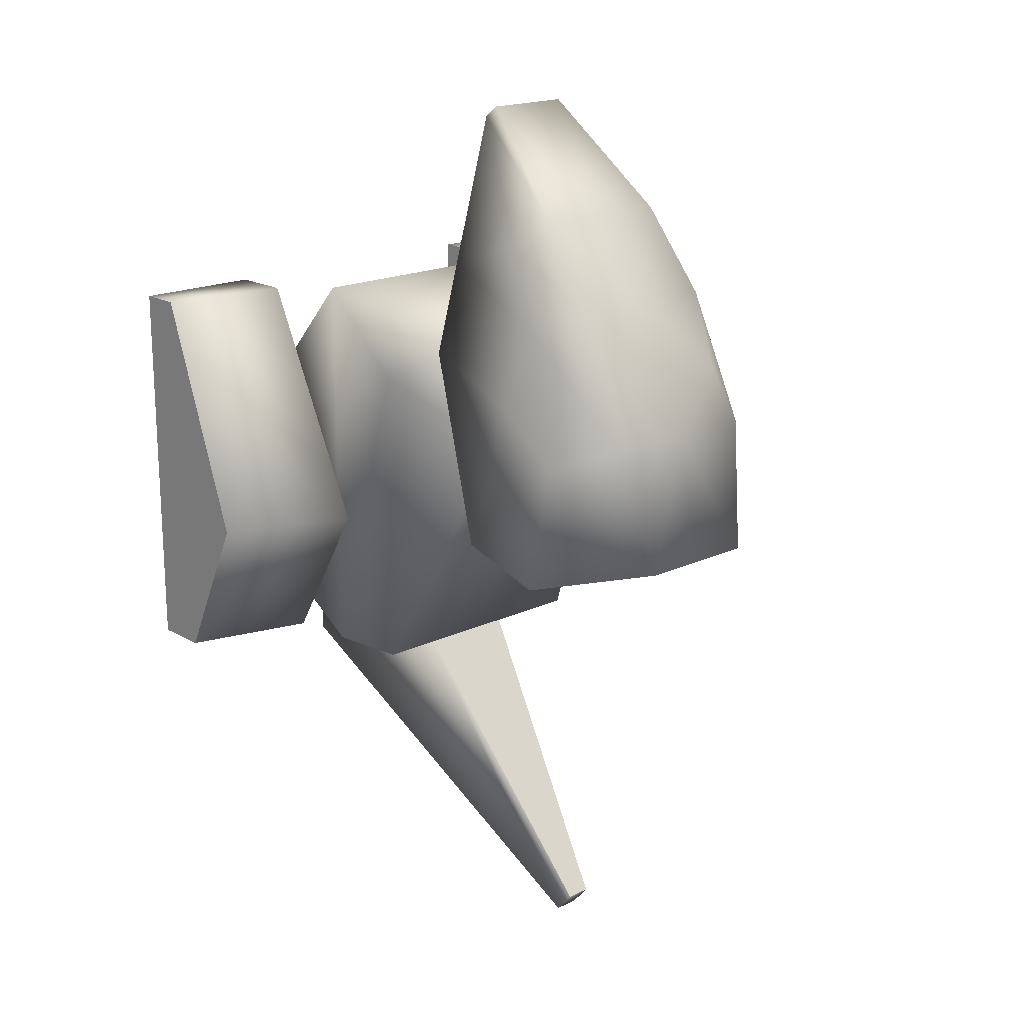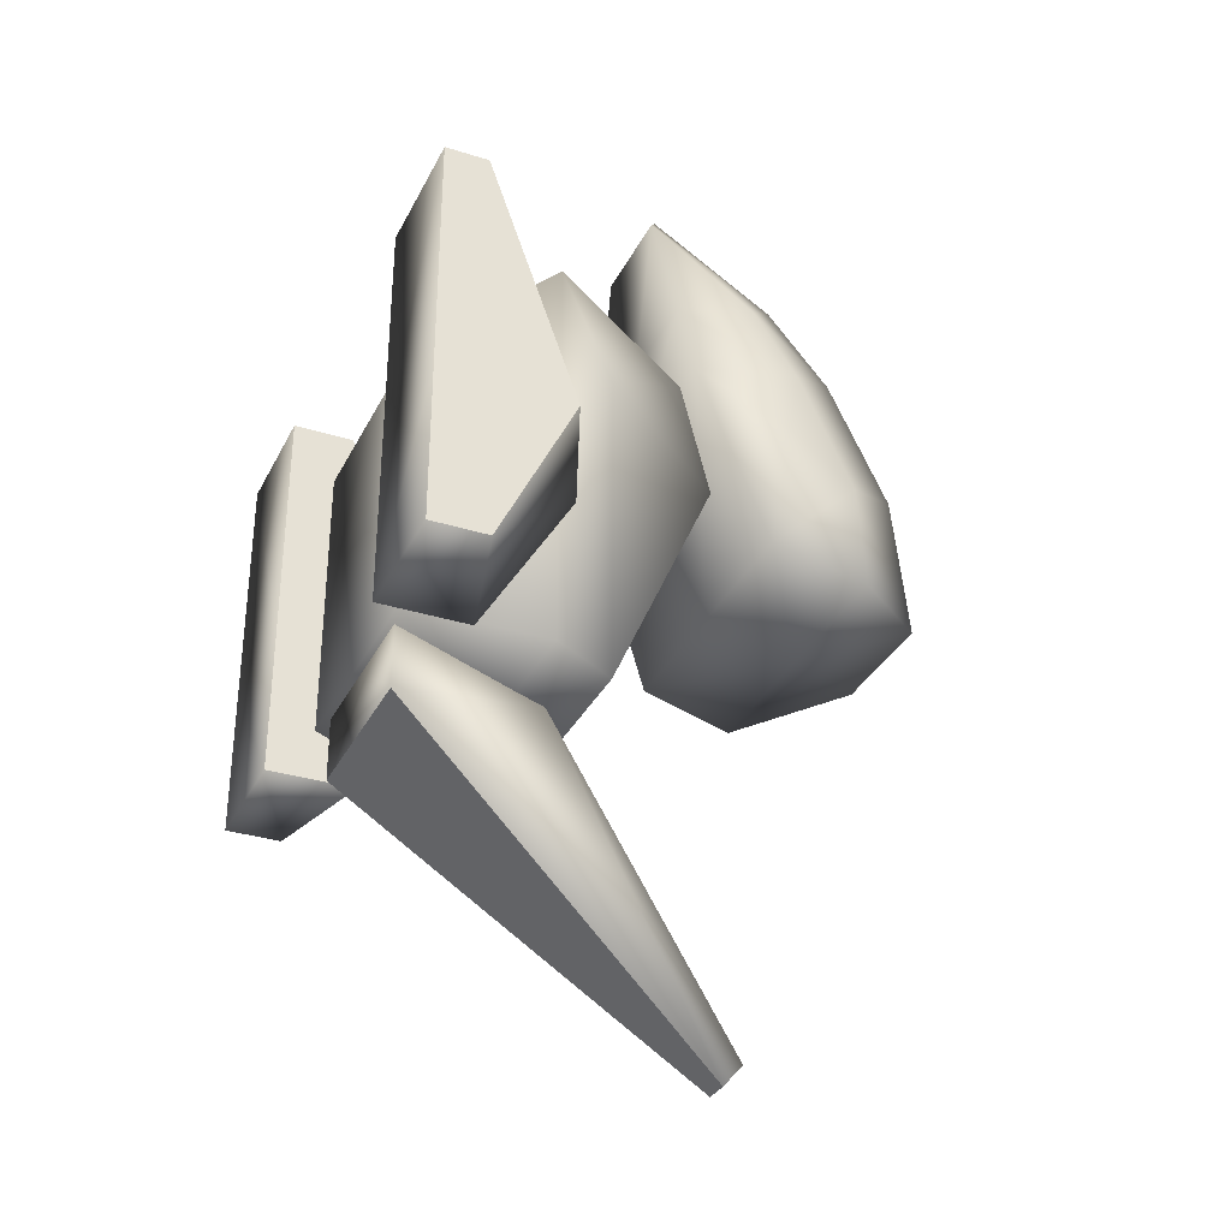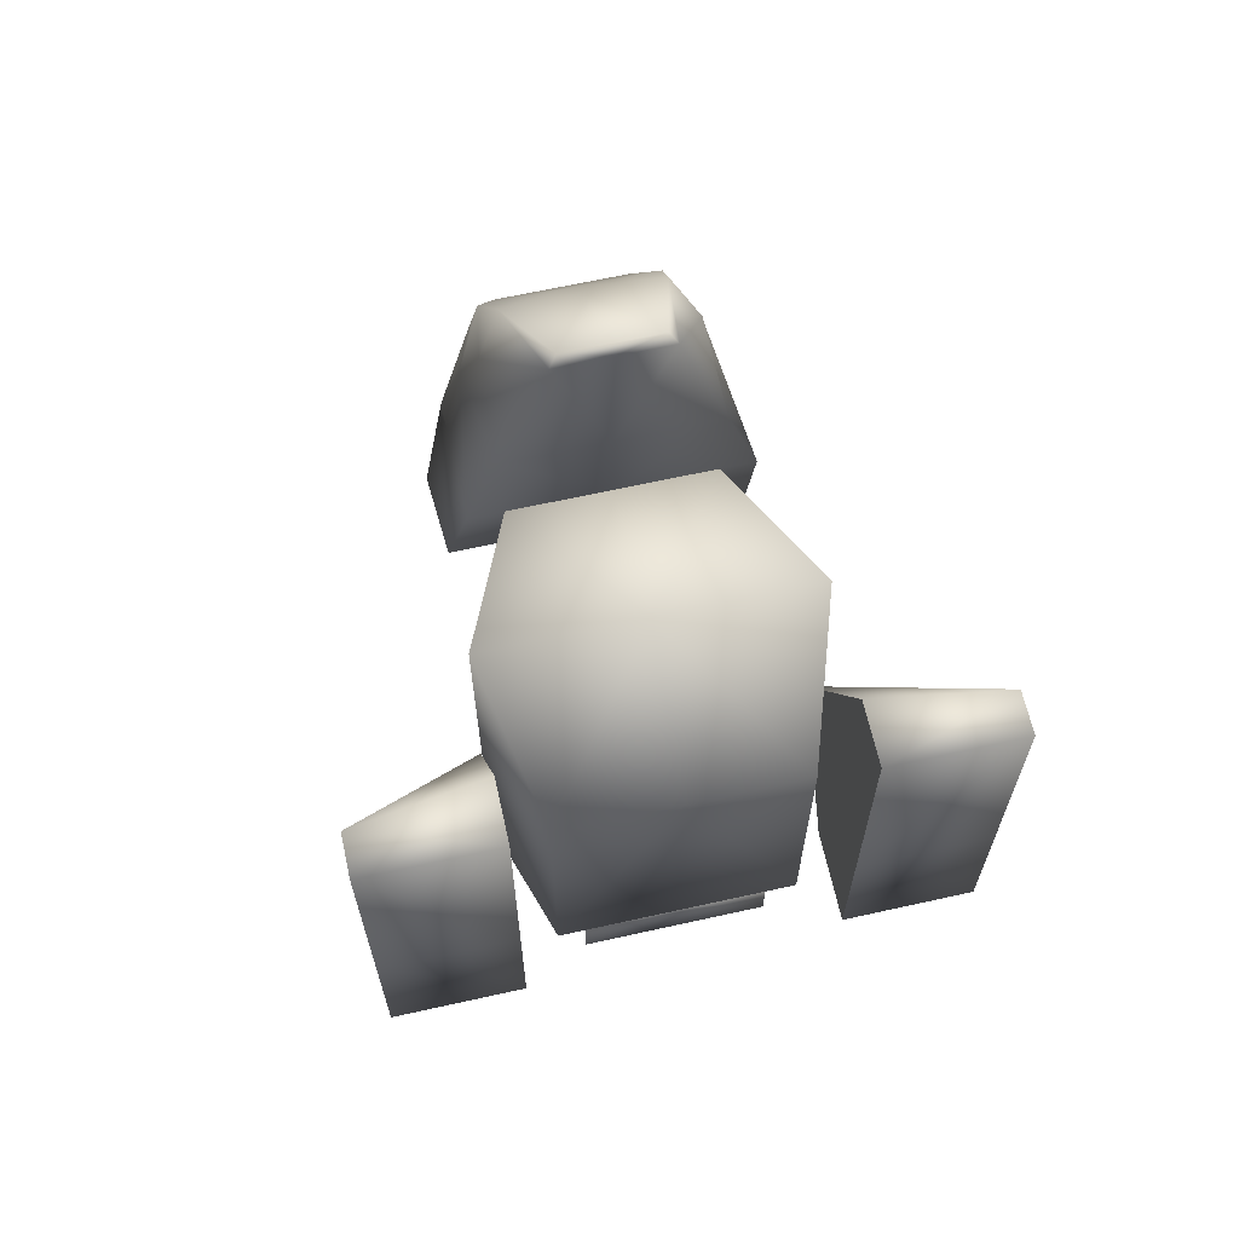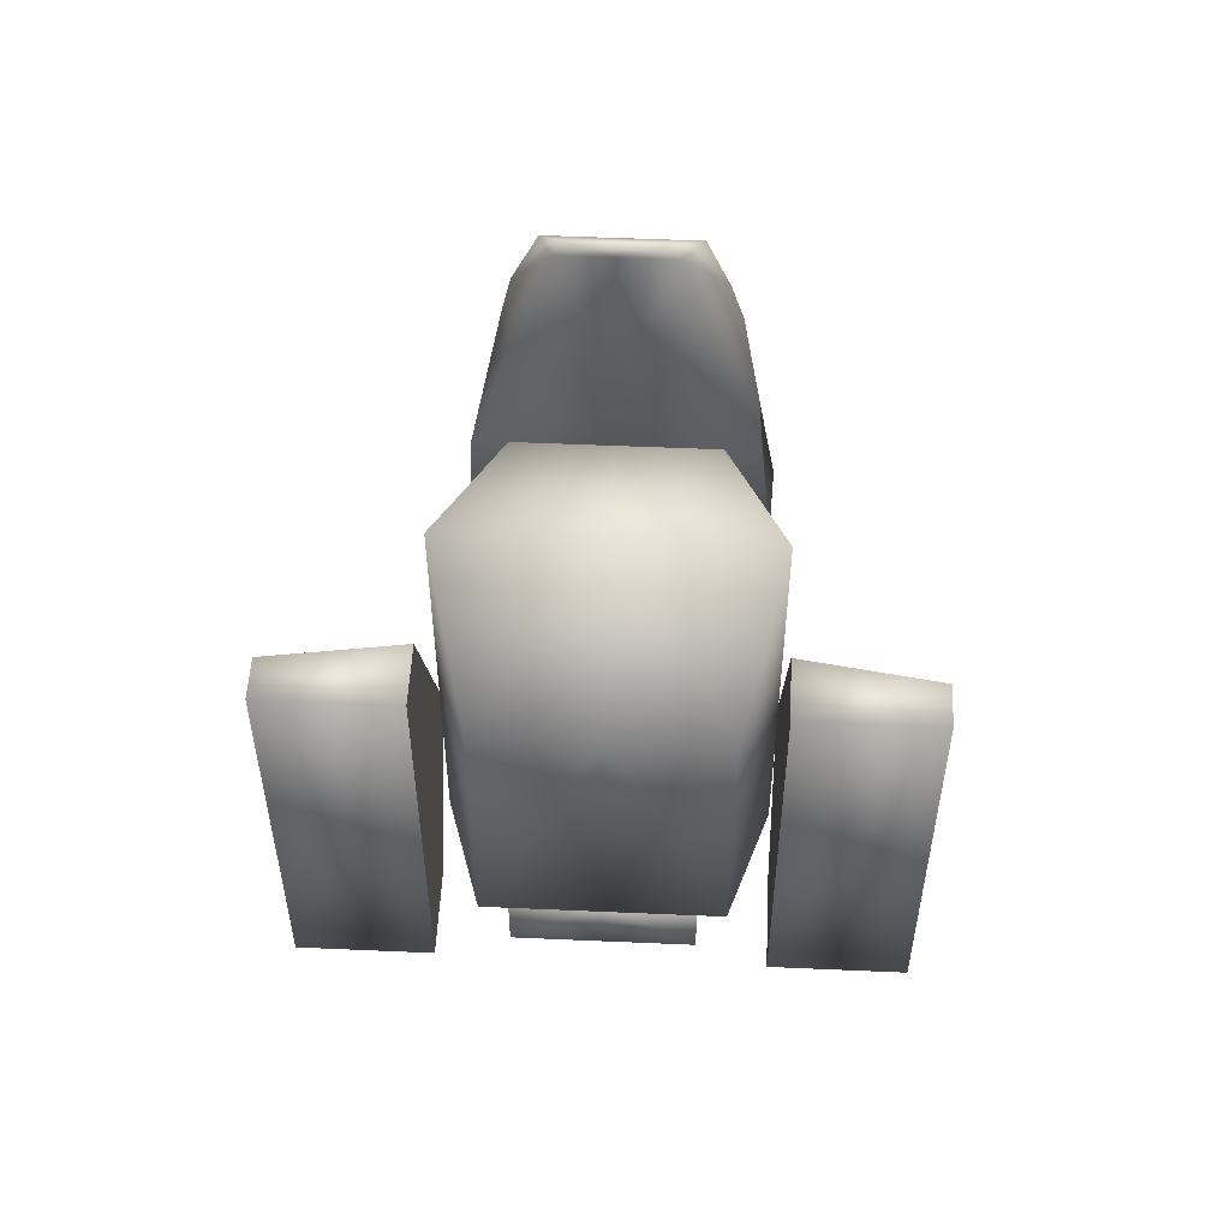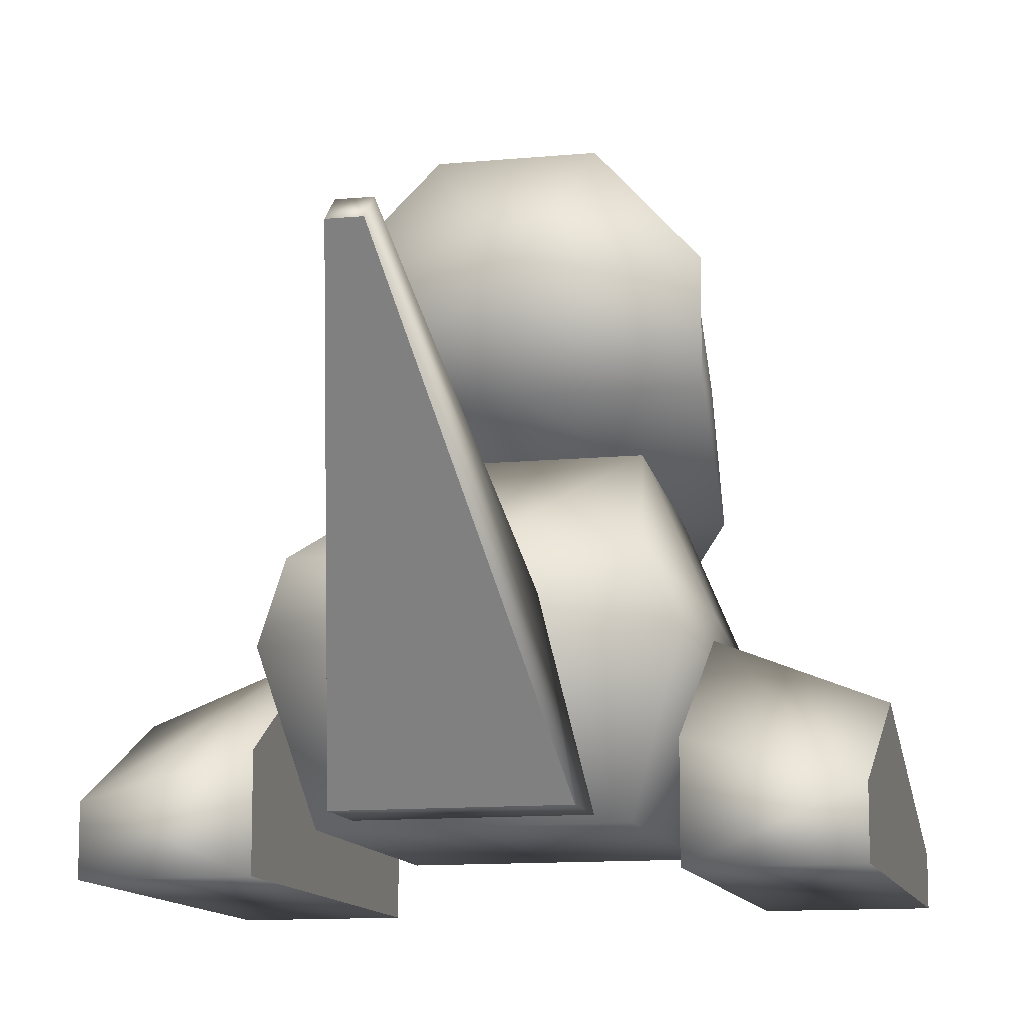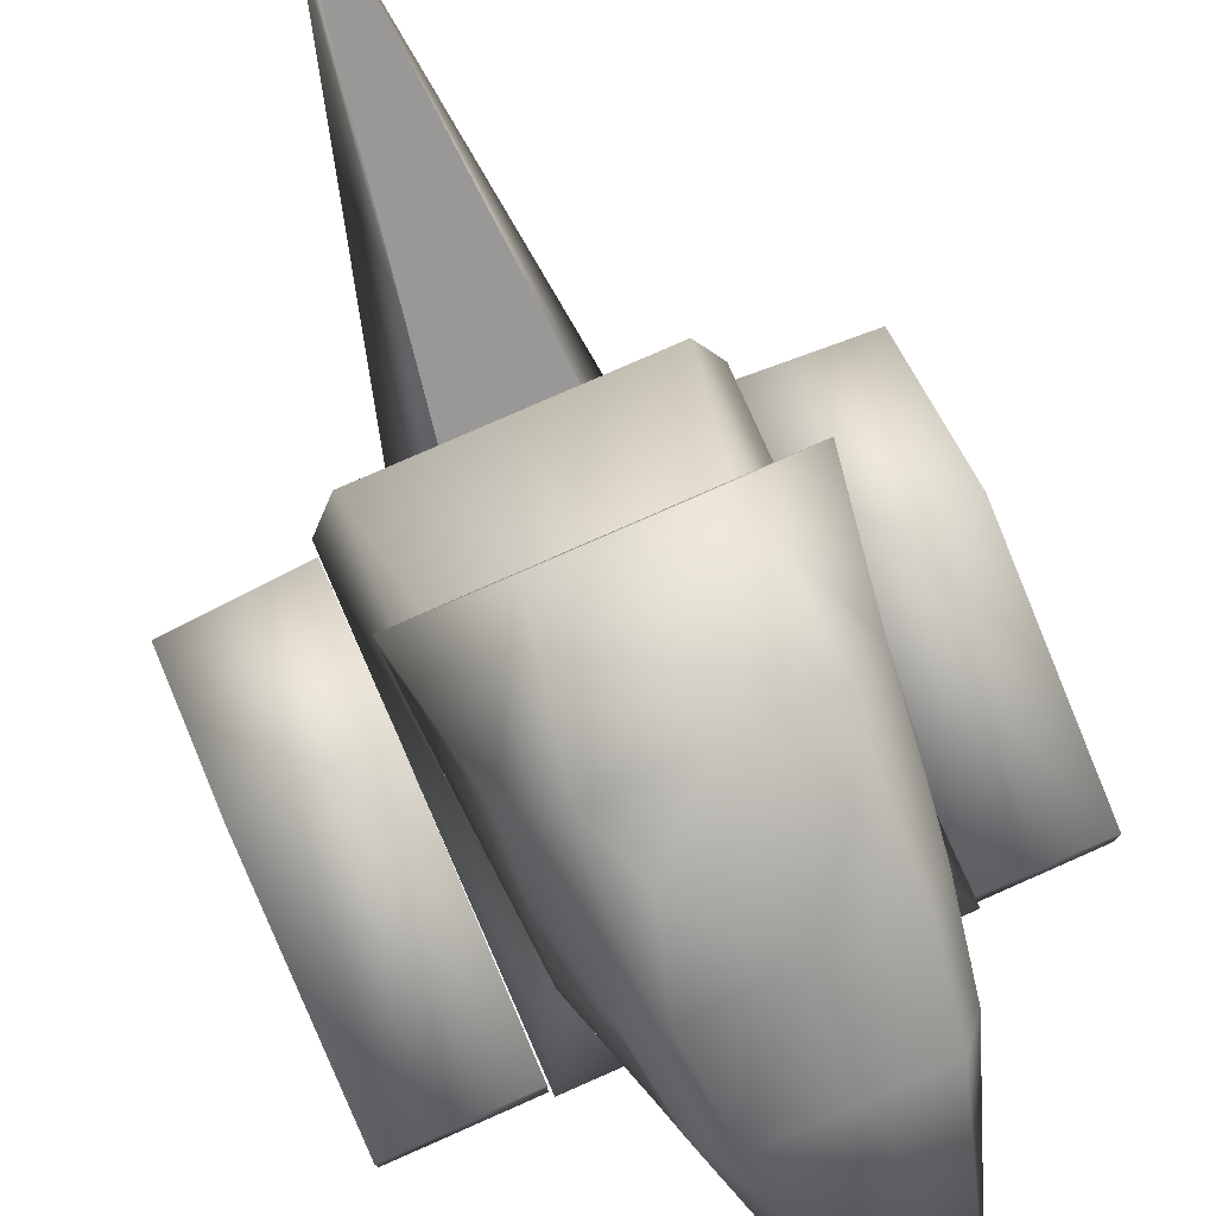
<metadata>
{"format":"obj","ext":"obj","renderer":"f3d","projection":"perspective","resolution":1024,"background":"white","views":[{"elev":18.4,"azim":137.6,"up":"+Z"},{"elev":-32.9,"azim":66.5,"up":"+Z"},{"elev":65.3,"azim":-12.6,"up":"+Z"},{"elev":52.7,"azim":2.7,"up":"+Z"},{"elev":-11.7,"azim":-166.9,"up":"+Y"},{"elev":78.3,"azim":-23.8,"up":"+Y"}]}
</metadata>
<code>
o Porygon
v 0 0.5844 -0.873
v 0.4094 0.1228 -0.7868
v 0 0.1228 -0.7868
v 0.5463 0.5844 -0.873
v -0.4094 0.1228 -0.7868
v 0.4599 0.8046 -0.9085
v -0.5463 0.5844 -0.873
v 0 0.8046 -0.9085
v -0.4599 0.8046 -0.9085
v 0 0.1228 0.2175
v 0.4094 0.1228 0.2175
v 0.2879 1.242 0.02899
v -0.2879 1.242 0.02899
v 0.5463 0.5844 0.5824
v 0.4599 0.8046 0.2473
v -0.4094 0.1228 0.2175
v 0 1.242 0.02899
v 0 1.11 0.4051
v 0.3401 1.11 0.4051
v -0.5463 0.5844 0.5824
v -0.3401 1.11 0.4051
v -0.4599 0.8046 0.2473
v -0 1.689 -0.368
v 0.2217 2.032 -0.2932
v 0.528 1.689 -0.368
v -0 2.032 -0.2932
v 0.5122 1.351 -0.2829
v -0.2217 2.032 -0.2932
v -0 1.351 -0.2829
v -0.528 1.689 -0.368
v -0.5122 1.351 -0.2829
v 0.4576 1.11 0.4051
v -0.4576 1.11 0.4051
v -0 1.11 0.4051
v 0.3519 1.098 0.7367
v -0 1.098 0.7367
v -0.3519 1.098 0.7367
v 0.1599 1.102 1.293
v 0.1857 1.079 1.258
v 0.2583 1.506 0.9211
v -0 1.506 0.9211
v -0 1.102 1.293
v -0 1.079 1.258
v 0.3405 1.402 0.8347
v -0.1599 1.102 1.293
v -0.2583 1.506 0.9211
v -0.1857 1.079 1.258
v -0.3405 1.402 0.8347
v 0 0.5844 0.5824
v 0.3889 1.542 0.5498
v 0.2932 1.715 0.6259
v 0.4507 1.473 0.256
v -0 1.715 0.6259
v 0.2209 1.875 0.3844
v -0 1.875 0.3844
v -0 1.926 0.168
v 0.3034 1.926 0.168
v 0.4441 1.713 0.07676
v -0.3889 1.542 0.5498
v -0.2932 1.715 0.6259
v -0.4507 1.473 0.256
v -0.2209 1.875 0.3844
v -0.4441 1.713 0.07676
v -0.3034 1.926 0.168
v 0 0.144 -0.7902
v 0.3118 0.1445 -1.017
v 0.3118 0.144 -0.7902
v 0 0.1445 -1.017
v 0.1908 0.6927 -0.8909
v 0 0.6927 -0.8909
v 0.0459 1.352 -1.993
v 0.04618 1.422 -1.912
v -0 1.352 -1.993
v -0 1.422 -1.912
v -0.3118 0.144 -0.7902
v -0.3118 0.1445 -1.017
v -0.1908 0.6927 -0.8909
v -0.0459 1.352 -1.993
v -0.04618 1.422 -1.912
v 0.5463 0 -0.3461
v 0.5463 0.2198 0.5227
v 0.5463 0.6438 -0.3461
v 0.5463 0 0.5227
v 0.5463 0.3192 -0.889
v 0.5463 0 -0.889
v 1.007 0 -0.3461
v 1.007 0 -0.889
v 1.007 0.1992 -0.889
v 1.007 0.4641 -0.3461
v 1.007 0.1499 0.5228
v 1.007 0 0.5227
v -0.5463 -0 -0.3461
v -0.5463 0.6438 -0.3461
v -0.5463 0.2198 0.5227
v -0.5463 0.3192 -0.889
v -0.5463 -0 0.5227
v -0.5463 -0 -0.889
v -1.007 -0 -0.3461
v -1.007 0.4641 -0.3461
v -1.007 0.1992 -0.889
v -1.007 0.1499 0.5228
v -1.007 -0 -0.889
v -1.007 -0 0.5227
f 80 81 82
f 80 83 81
f 80 82 84
f 80 84 85
f 86 87 88
f 86 88 89
f 86 89 90
f 86 90 91
f 92 93 94
f 92 95 93
f 92 94 96
f 92 97 95
f 98 99 100
f 98 101 99
f 98 100 102
f 98 103 101
f 70 72 74
f 70 69 72
f 68 71 66
f 68 73 71
f 70 79 77
f 70 74 79
f 78 68 76
f 78 73 68
f 1 2 3
f 1 4 2
f 1 3 5
f 1 6 4
f 1 5 7
f 1 8 6
f 1 7 9
f 1 9 8
f 2 10 3
f 2 11 10
f 2 4 11
f 3 10 5
f 6 8 12
f 9 13 8
f 4 14 11
f 4 15 14
f 4 6 15
f 10 16 5
f 12 8 17
f 12 17 18
f 12 18 19
f 17 13 18
f 17 8 13
f 6 12 15
f 16 7 5
f 16 20 7
f 18 13 21
f 12 19 15
f 20 22 7
f 22 9 7
f 22 13 9
f 22 21 13
f 23 24 25
f 23 26 24
f 23 25 27
f 23 28 26
f 23 27 29
f 23 30 28
f 23 29 31
f 23 31 30
f 27 32 29
f 31 29 33
f 32 34 29
f 32 35 34
f 29 34 33
f 35 36 34
f 33 34 37
f 37 34 36
f 38 39 40
f 38 40 41
f 38 41 42
f 38 42 43
f 38 43 39
f 39 44 40
f 39 35 44
f 43 36 39
f 36 35 39
f 45 46 47
f 45 41 46
f 45 42 41
f 45 43 42
f 45 47 43
f 47 46 48
f 47 48 37
f 47 36 43
f 47 37 36
f 49 11 14
f 49 10 11
f 49 14 19
f 49 19 18
f 14 15 19
f 49 20 16
f 49 21 20
f 49 16 10
f 49 18 21
f 20 21 22
f 50 51 44
f 50 44 35
f 50 35 32
f 50 32 52
f 51 40 44
f 51 53 40
f 51 54 53
f 32 27 52
f 40 53 41
f 54 55 53
f 54 56 55
f 54 57 56
f 27 58 52
f 27 25 58
f 57 24 56
f 25 24 58
f 24 26 56
f 24 57 58
f 59 48 60
f 59 37 48
f 59 33 37
f 59 61 33
f 60 48 46
f 60 46 53
f 60 53 62
f 61 31 33
f 61 63 31
f 46 41 53
f 62 53 55
f 62 55 56
f 62 56 64
f 63 30 31
f 63 28 30
f 63 64 28
f 56 28 64
f 56 26 28
f 65 66 67
f 65 68 66
f 65 67 69
f 65 69 70
f 66 71 69
f 66 69 67
f 71 72 69
f 71 73 74
f 71 74 72
f 65 75 76
f 65 77 75
f 65 76 68
f 65 70 77
f 76 77 78
f 76 75 77
f 78 77 79
f 78 79 74
f 78 74 73
f 85 88 87
f 85 84 88
f 85 87 86
f 85 86 80
f 86 91 80
f 91 83 80
f 91 90 83
f 90 81 83
f 97 102 100
f 97 98 102
f 97 100 95
f 97 92 98
f 92 103 98
f 92 96 103
f 96 101 103
f 96 94 101
f 82 81 90
f 82 90 89
f 89 88 82
f 88 84 82
f 93 101 94
f 93 99 101
f 99 93 100
f 93 95 100
f 57 50 58
f 57 51 50
f 57 54 51
f 58 50 52
f 59 64 63
f 59 60 64
f 59 63 61
f 60 62 64

</code>
